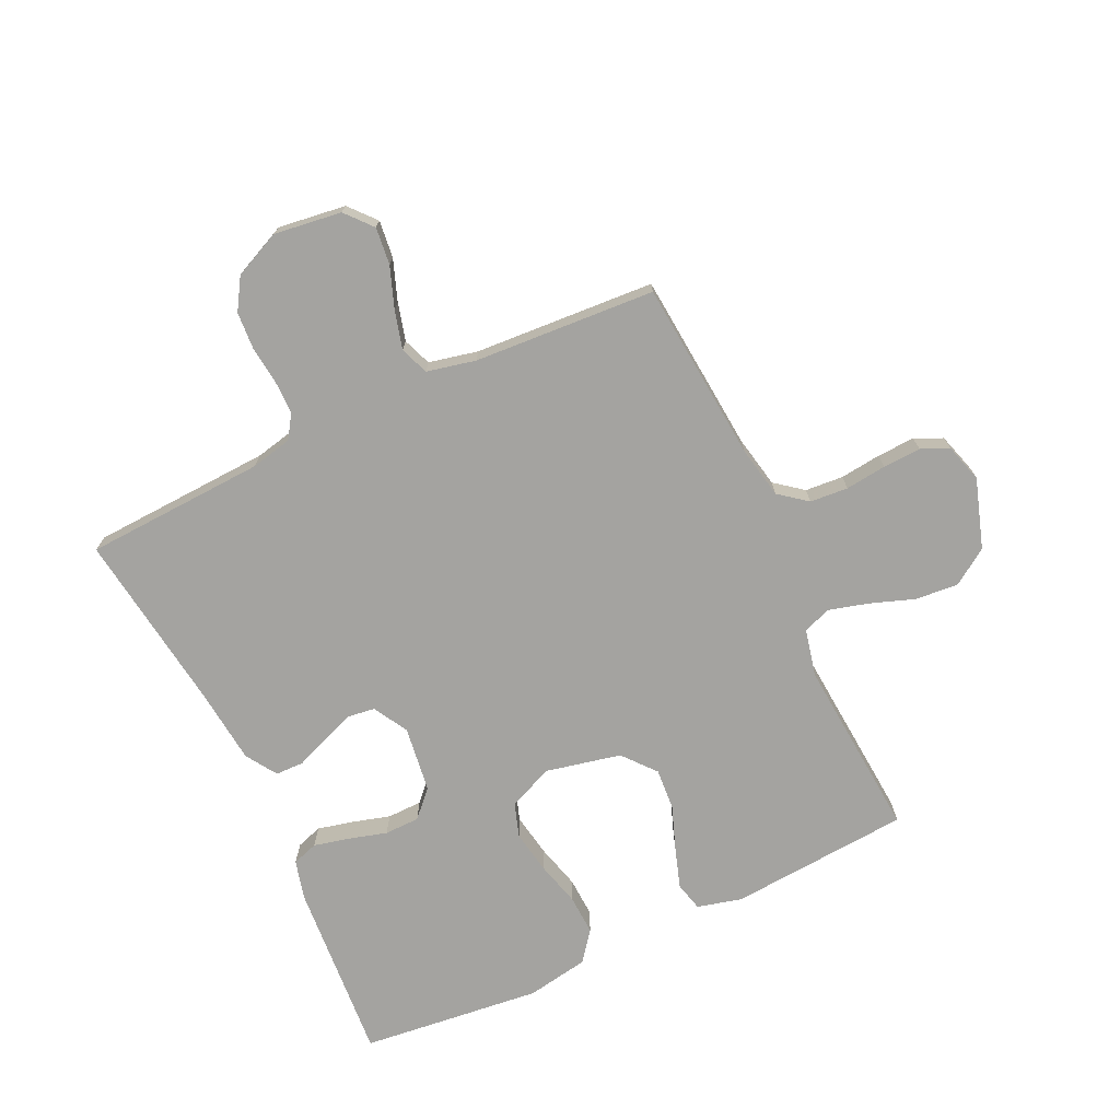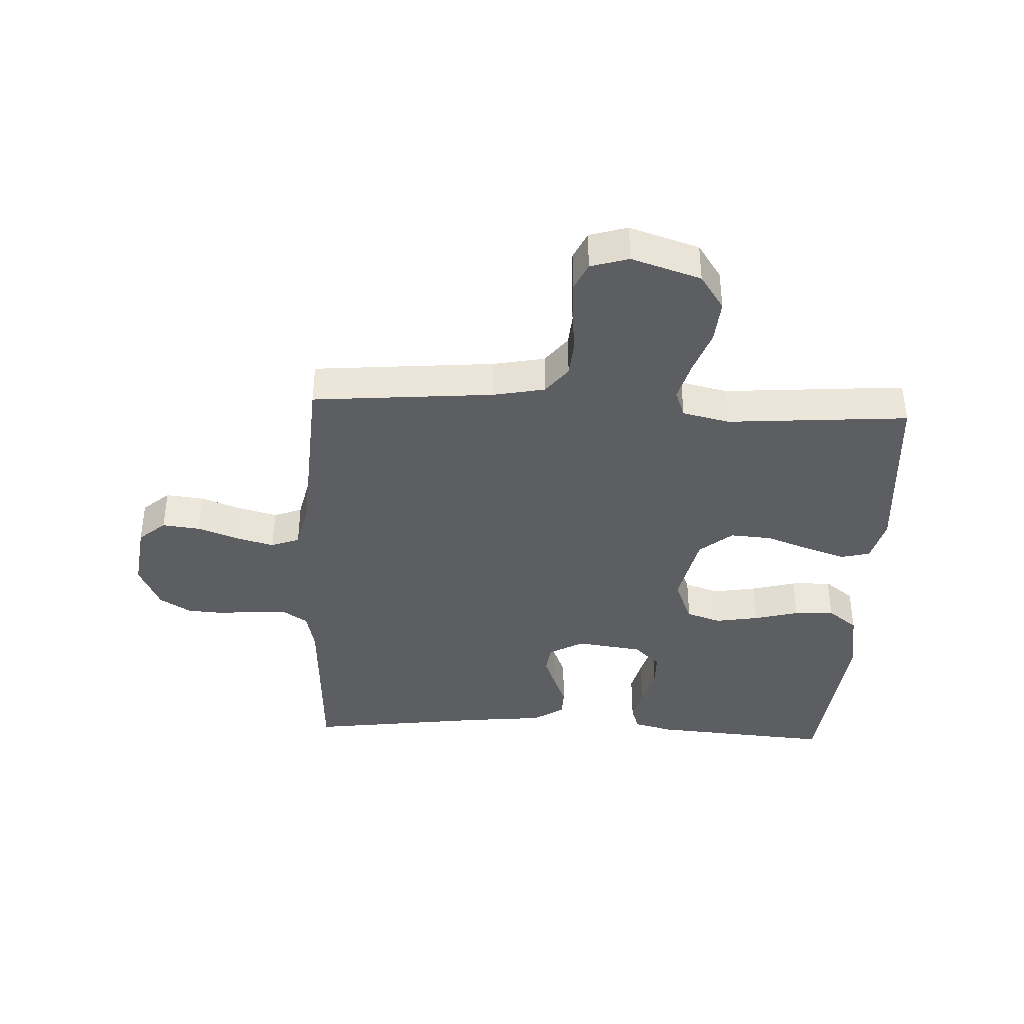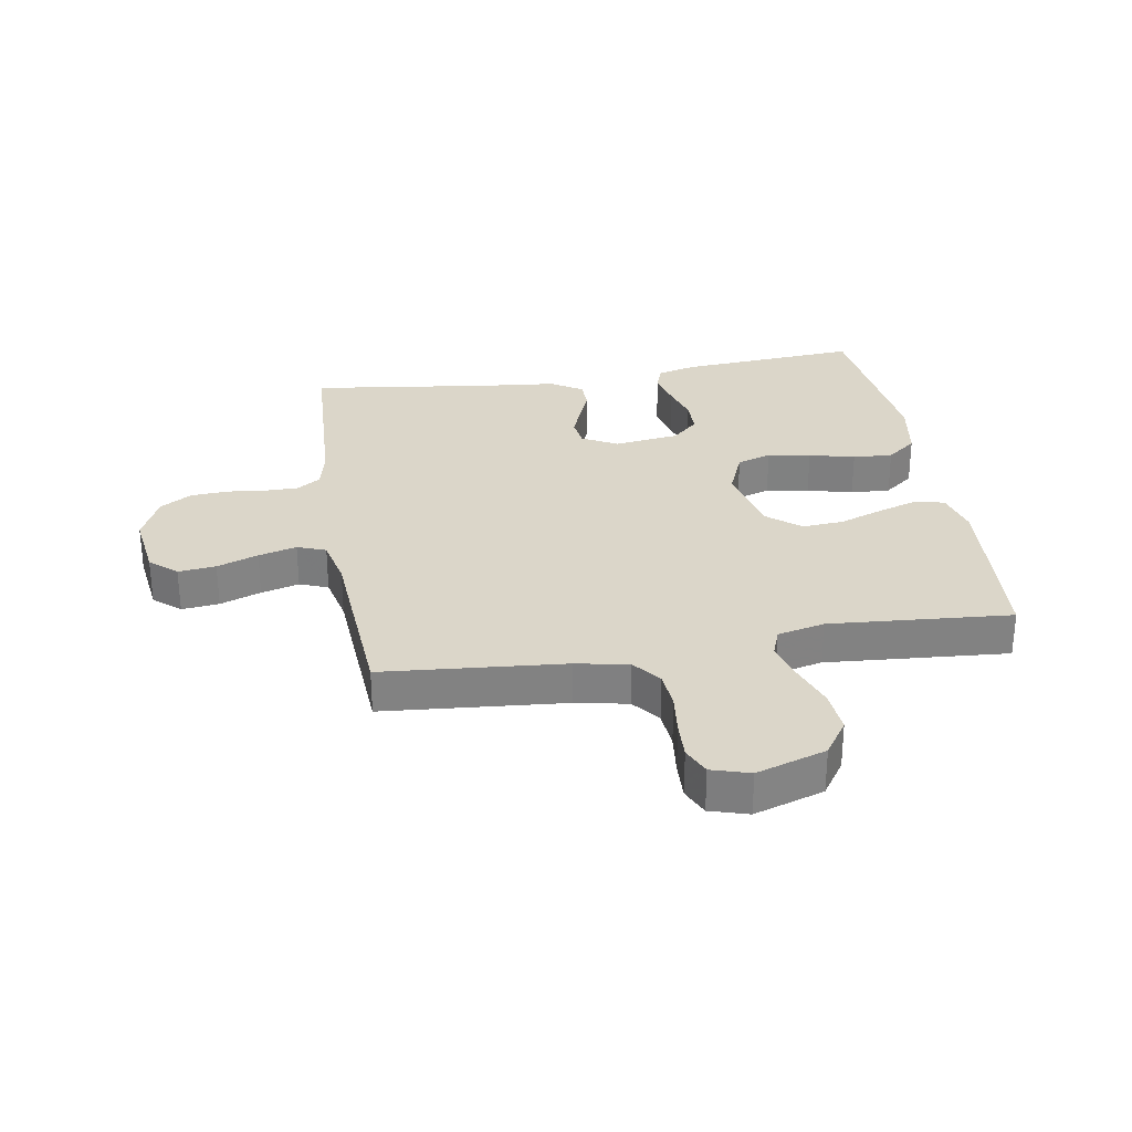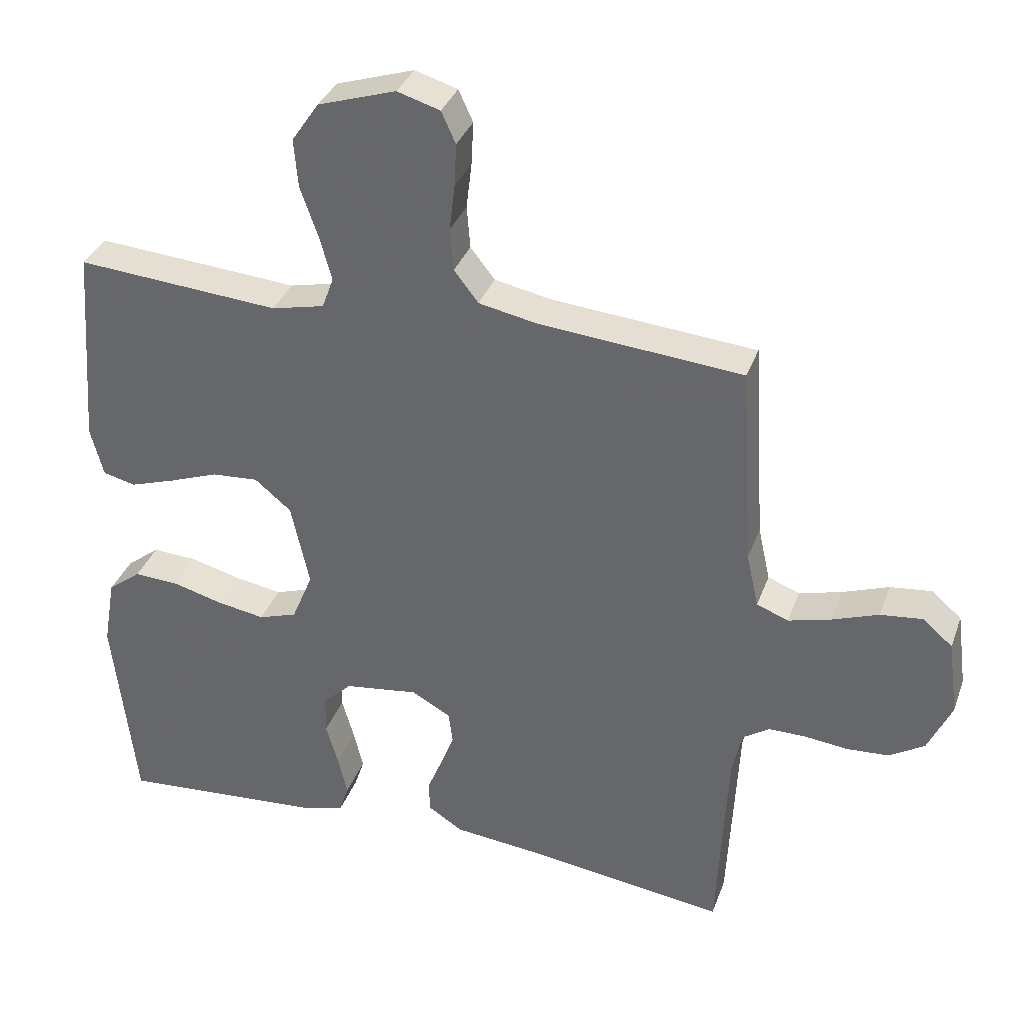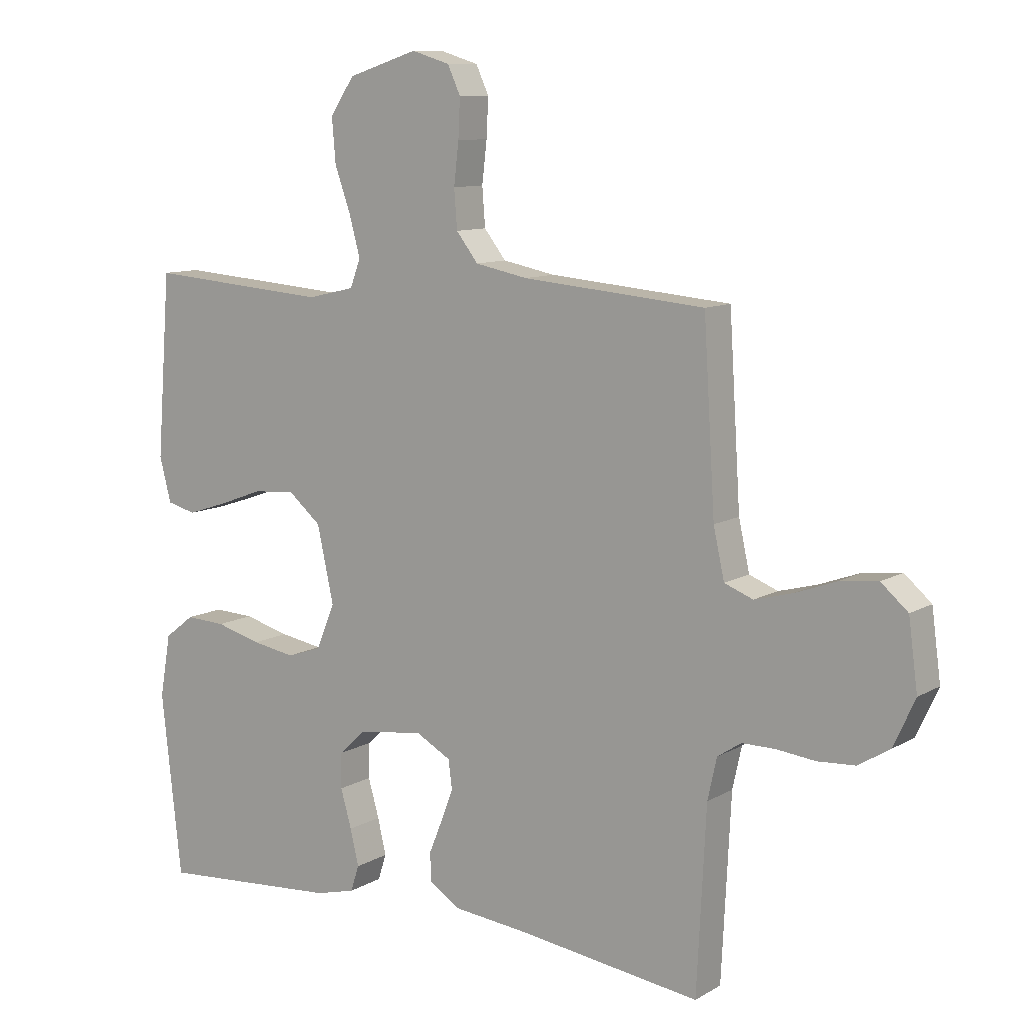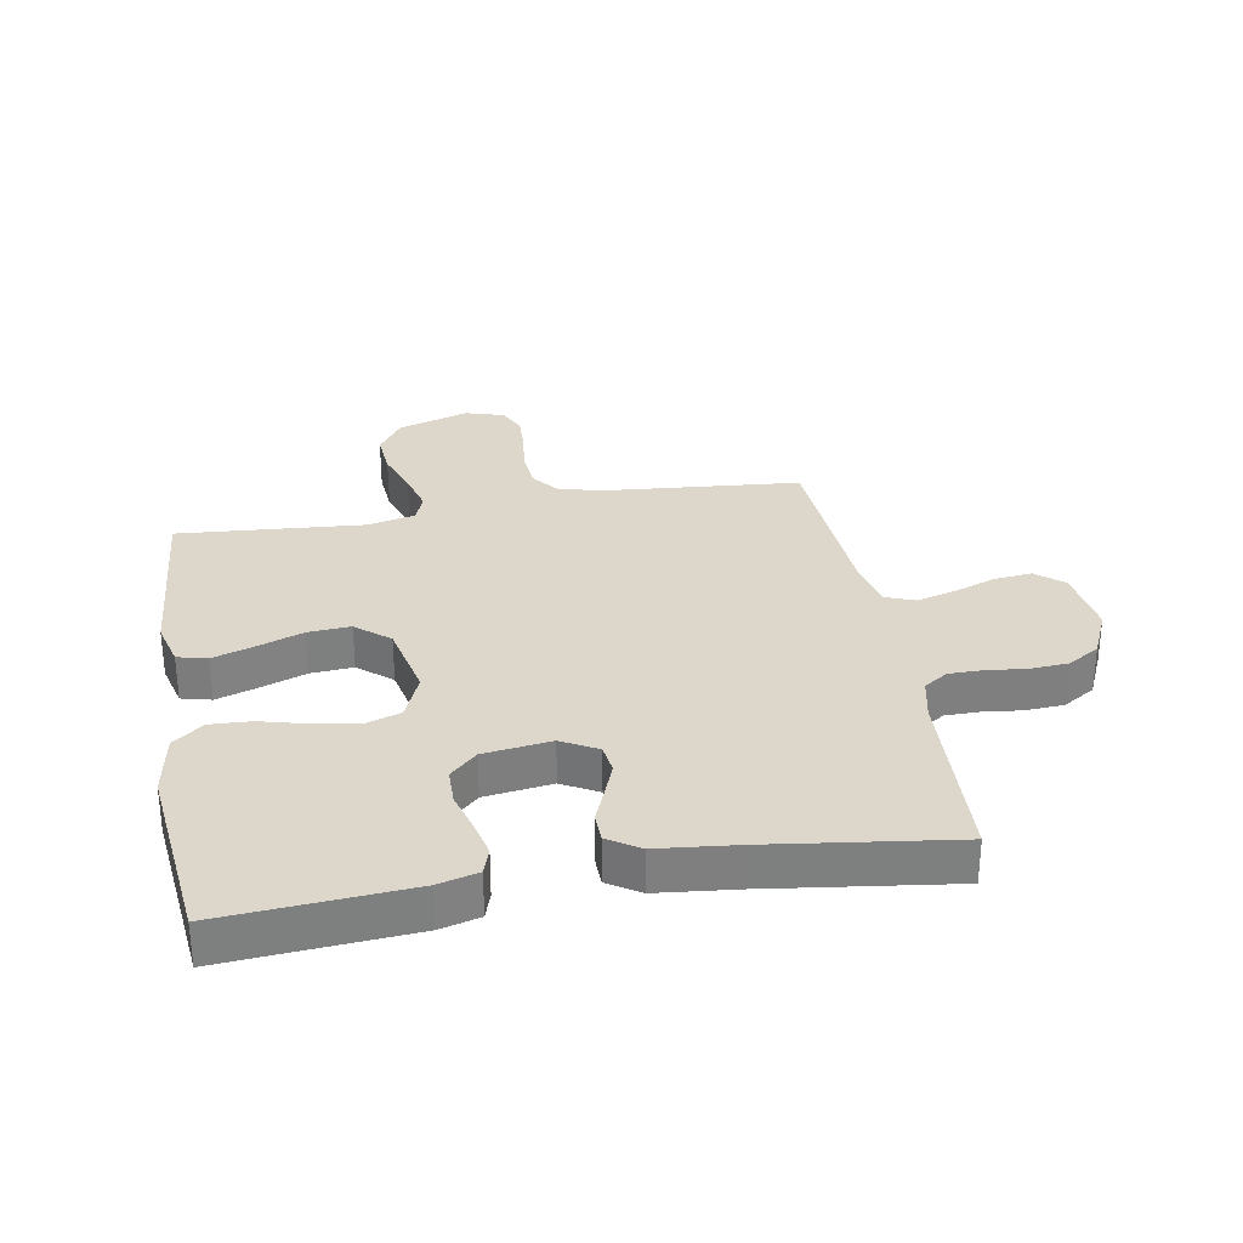
<metadata>
{"format":"obj","ext":"obj","renderer":"f3d","projection":"perspective","resolution":1024,"background":"white","views":[{"elev":-72.8,"azim":-64.8,"up":"+Y"},{"elev":-38.9,"azim":-2.7,"up":"+Y"},{"elev":29.7,"azim":-9.5,"up":"+Y"},{"elev":34.7,"azim":-161.5,"up":"+Z"},{"elev":10.2,"azim":-144.8,"up":"+Z"},{"elev":30.6,"azim":170.1,"up":"+Y"}]}
</metadata>
<code>
v 0.5 0.07 0.5
v 0.523 0.07 0.2
v 0.504 0.07 0.127
v 0.456 0.07 0.115
v 0.389 0.07 0.137
v 0.316 0.07 0.164
v 0.247 0.07 0.169
v 0.193 0.07 0.124
v 0.166 0.07 0
v 0.197 0.07 -0.075
v 0.254 0.07 -0.094
v 0.325 0.07 -0.082
v 0.4 0.07 -0.062
v 0.466 0.07 -0.059
v 0.515 0.07 -0.097
v 0.533 0.07 -0.2
v 0.5 0.07 -0.5
v 0.2 0.07 -0.477
v 0.135 0.07 -0.46
v 0.121 0.07 -0.417
v 0.135 0.07 -0.358
v 0.153 0.07 -0.295
v 0.152 0.07 -0.237
v 0.109 0.07 -0.196
v 0 0.07 -0.181
v -0.058 0.07 -0.213
v -0.064 0.07 -0.26
v -0.044 0.07 -0.313
v -0.022 0.07 -0.367
v -0.023 0.07 -0.414
v -0.074 0.07 -0.447
v -0.2 0.07 -0.46
v -0.5 0.07 -0.5
v -0.515 0.07 -0.2
v -0.53 0.07 -0.132
v -0.569 0.07 -0.106
v -0.624 0.07 -0.106
v -0.687 0.07 -0.113
v -0.749 0.07 -0.109
v -0.801 0.07 -0.077
v -0.836 0.07 0
v -0.821 0.07 0.112
v -0.777 0.07 0.15
v -0.715 0.07 0.143
v -0.647 0.07 0.118
v -0.584 0.07 0.101
v -0.537 0.07 0.119
v -0.519 0.07 0.2
v -0.5 0.07 0.5
v -0.2 0.07 0.526
v -0.114 0.07 0.543
v -0.078 0.07 0.589
v -0.073 0.07 0.652
v -0.081 0.07 0.72
v -0.084 0.07 0.783
v -0.063 0.07 0.829
v 0 0.07 0.848
v 0.115 0.07 0.811
v 0.155 0.07 0.752
v 0.149 0.07 0.68
v 0.123 0.07 0.607
v 0.105 0.07 0.541
v 0.122 0.07 0.495
v 0.2 0.07 0.477
v 0.5 0 0.5
v 0.523 0 0.2
v 0.504 0 0.127
v 0.456 0 0.115
v 0.389 0 0.137
v 0.316 0 0.164
v 0.247 0 0.169
v 0.193 0 0.124
v 0.166 0 0
v 0.197 0 -0.075
v 0.254 0 -0.094
v 0.325 0 -0.082
v 0.4 0 -0.062
v 0.466 0 -0.059
v 0.515 0 -0.097
v 0.533 0 -0.2
v 0.5 0 -0.5
v 0.2 0 -0.477
v 0.135 0 -0.46
v 0.121 0 -0.417
v 0.135 0 -0.358
v 0.153 0 -0.295
v 0.152 0 -0.237
v 0.109 0 -0.196
v 0 0 -0.181
v -0.058 0 -0.213
v -0.064 0 -0.26
v -0.044 0 -0.313
v -0.022 0 -0.367
v -0.023 0 -0.414
v -0.074 0 -0.447
v -0.2 0 -0.46
v -0.5 0 -0.5
v -0.515 0 -0.2
v -0.53 0 -0.132
v -0.569 0 -0.106
v -0.624 0 -0.106
v -0.687 0 -0.113
v -0.749 0 -0.109
v -0.801 0 -0.077
v -0.836 0 0
v -0.821 0 0.112
v -0.777 0 0.15
v -0.715 0 0.143
v -0.647 0 0.118
v -0.584 0 0.101
v -0.537 0 0.119
v -0.519 0 0.2
v -0.5 0 0.5
v -0.2 0 0.526
v -0.114 0 0.543
v -0.078 0 0.589
v -0.073 0 0.652
v -0.081 0 0.72
v -0.084 0 0.783
v -0.063 0 0.829
v 0 0 0.848
v 0.115 0 0.811
v 0.155 0 0.752
v 0.149 0 0.68
v 0.123 0 0.607
v 0.105 0 0.541
v 0.122 0 0.495
v 0.2 0 0.477
f 58 59 60 61
f 58 61 62
f 57 58 62
f 56 57 62
f 53 54 55 56
f 53 56 62 63
f 48 49 50
f 47 48 50 51
f 42 43 44 45
f 42 45 46
f 41 42 46
f 40 41 46 47
f 37 38 39 40
f 36 37 40 47
f 32 33 34
f 32 34 35
f 31 32 35
f 28 29 30 31
f 27 28 31 35
f 26 27 35 36
f 19 20 21 22
f 17 18 19 22
f 17 22 23
f 16 17 23 24
f 12 13 14 15
f 11 12 15 16
f 10 11 16 24
f 3 4 5 6
f 1 2 3 6
f 64 1 6 7
f 63 64 7 8
f 52 53 63 8
f 51 52 8 9
f 25 26 36 47
f 24 25 47 51
f 9 10 24 51
f 125 124 123 122
f 126 125 122
f 126 122 121
f 126 121 120
f 120 119 118 117
f 127 126 120 117
f 114 113 112
f 115 114 112 111
f 109 108 107 106
f 110 109 106
f 110 106 105
f 111 110 105 104
f 104 103 102 101
f 111 104 101 100
f 98 97 96
f 99 98 96
f 99 96 95
f 95 94 93 92
f 99 95 92 91
f 100 99 91 90
f 86 85 84 83
f 86 83 82 81
f 87 86 81
f 88 87 81 80
f 79 78 77 76
f 80 79 76 75
f 88 80 75 74
f 70 69 68 67
f 70 67 66 65
f 71 70 65 128
f 72 71 128 127
f 72 127 117 116
f 73 72 116 115
f 111 100 90 89
f 115 111 89 88
f 115 88 74 73
f 1 65 66 2
f 2 66 67 3
f 3 67 68 4
f 4 68 69 5
f 5 69 70 6
f 6 70 71 7
f 7 71 72 8
f 8 72 73 9
f 9 73 74 10
f 10 74 75 11
f 11 75 76 12
f 12 76 77 13
f 13 77 78 14
f 14 78 79 15
f 15 79 80 16
f 16 80 81 17
f 17 81 82 18
f 18 82 83 19
f 19 83 84 20
f 20 84 85 21
f 21 85 86 22
f 22 86 87 23
f 23 87 88 24
f 24 88 89 25
f 25 89 90 26
f 26 90 91 27
f 27 91 92 28
f 28 92 93 29
f 29 93 94 30
f 30 94 95 31
f 31 95 96 32
f 32 96 97 33
f 33 97 98 34
f 34 98 99 35
f 35 99 100 36
f 36 100 101 37
f 37 101 102 38
f 38 102 103 39
f 39 103 104 40
f 40 104 105 41
f 41 105 106 42
f 42 106 107 43
f 43 107 108 44
f 44 108 109 45
f 45 109 110 46
f 46 110 111 47
f 47 111 112 48
f 48 112 113 49
f 49 113 114 50
f 50 114 115 51
f 51 115 116 52
f 52 116 117 53
f 53 117 118 54
f 54 118 119 55
f 55 119 120 56
f 56 120 121 57
f 57 121 122 58
f 58 122 123 59
f 59 123 124 60
f 60 124 125 61
f 61 125 126 62
f 62 126 127 63
f 63 127 128 64
f 64 128 65 1

</code>
